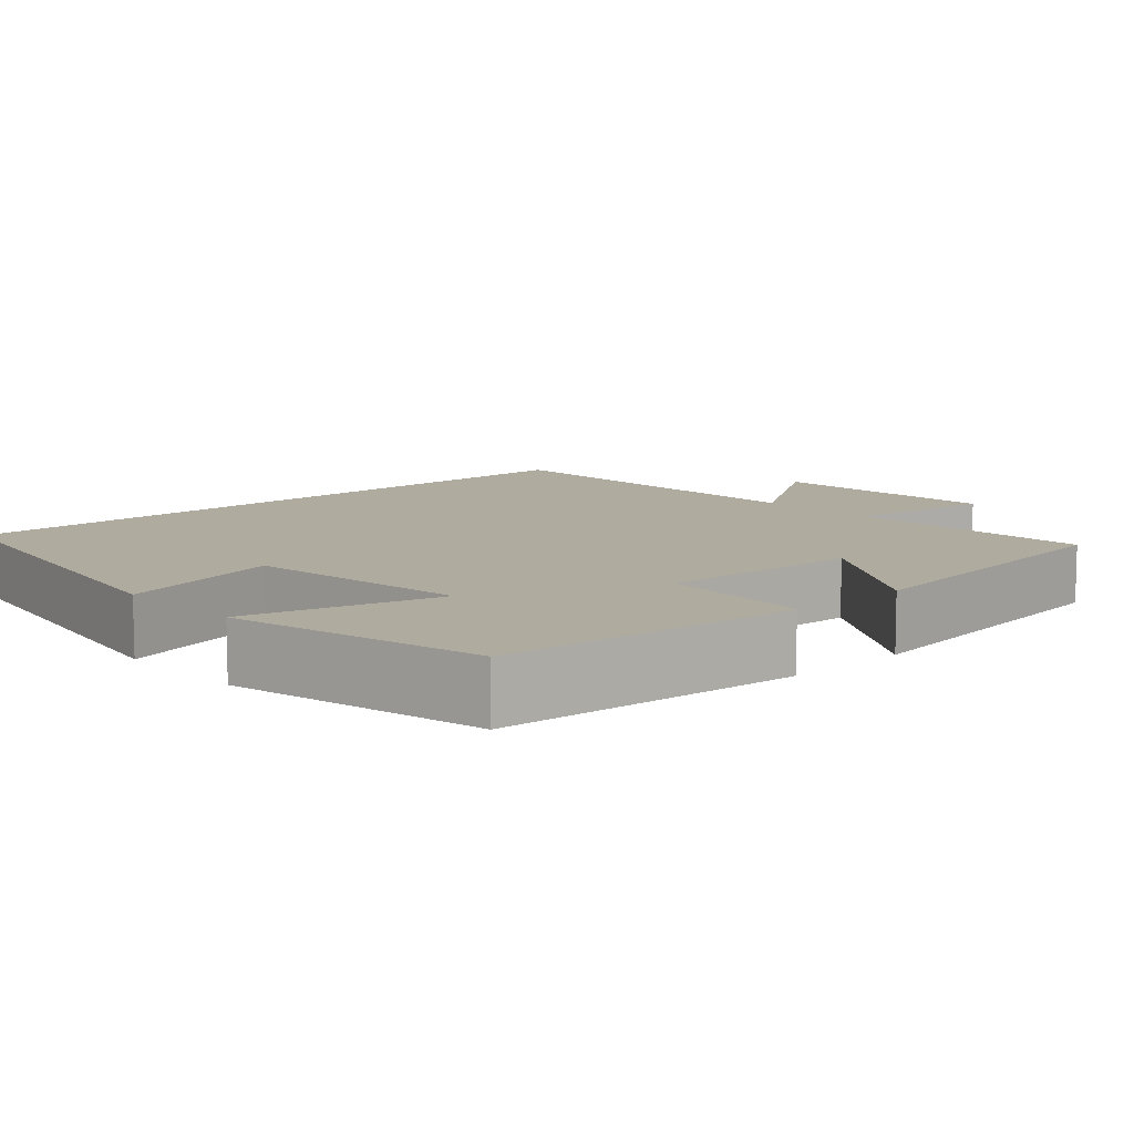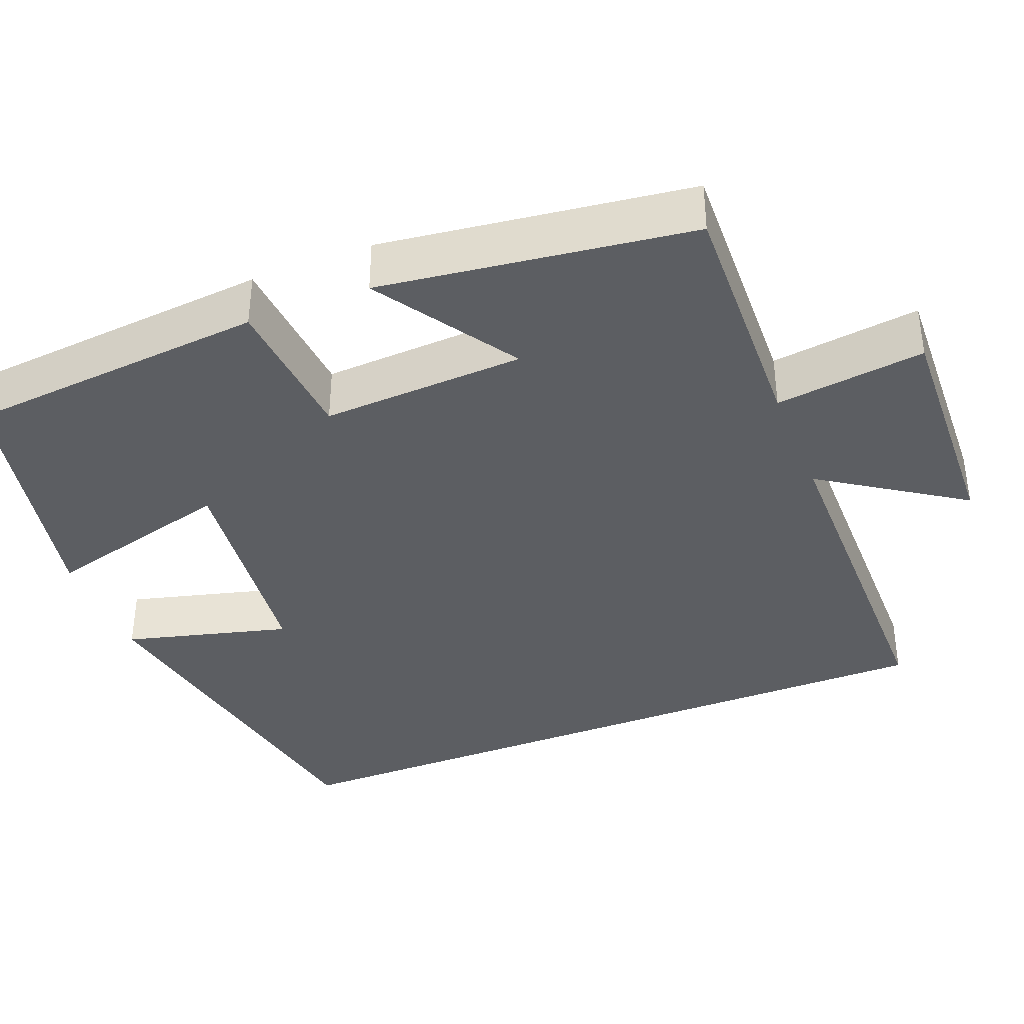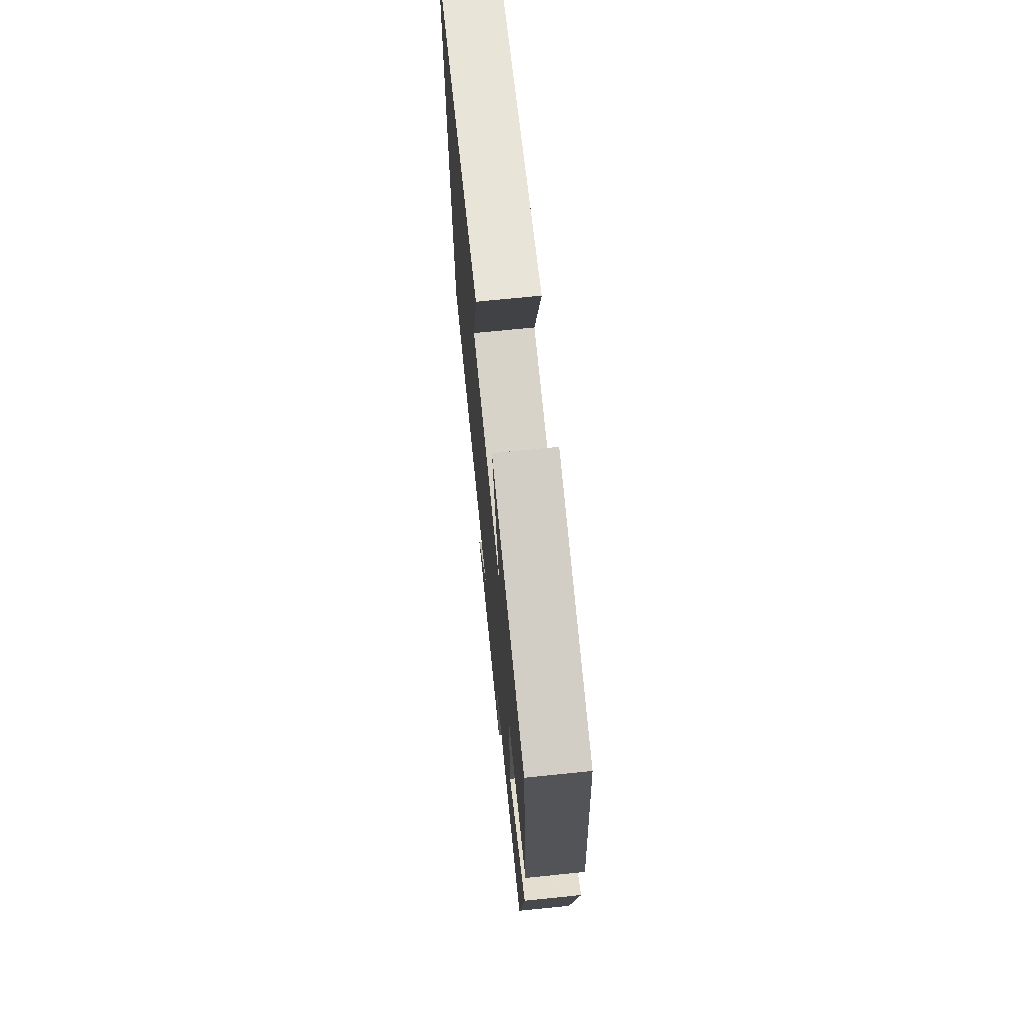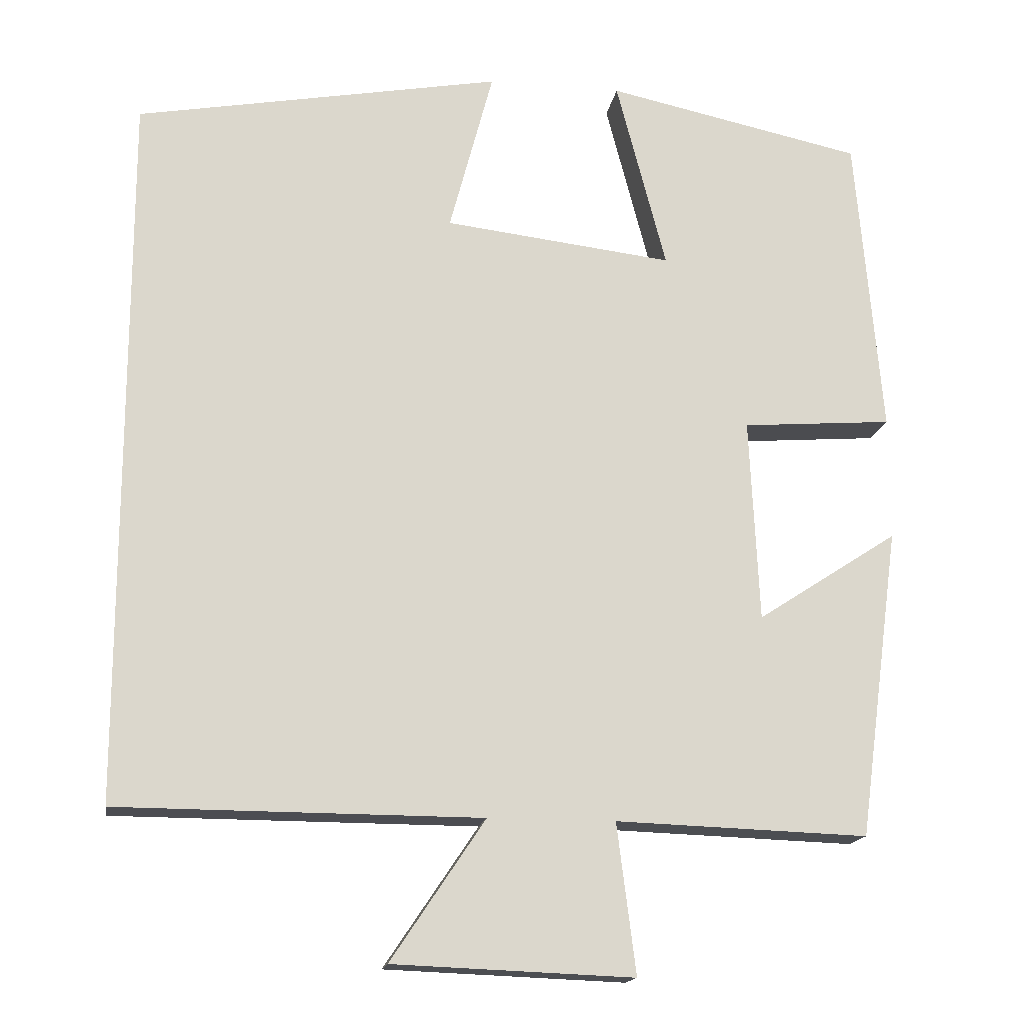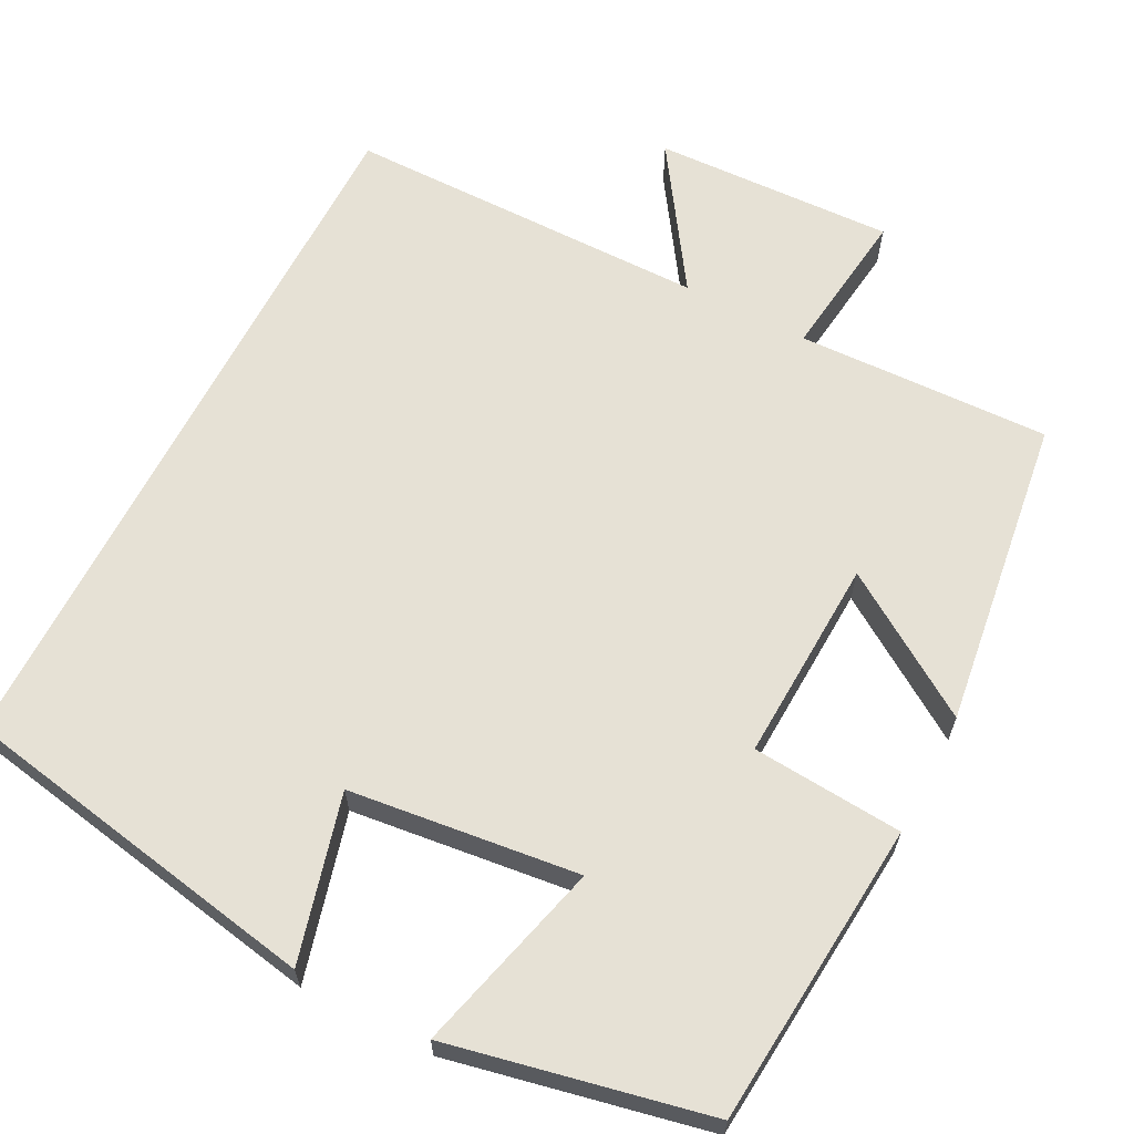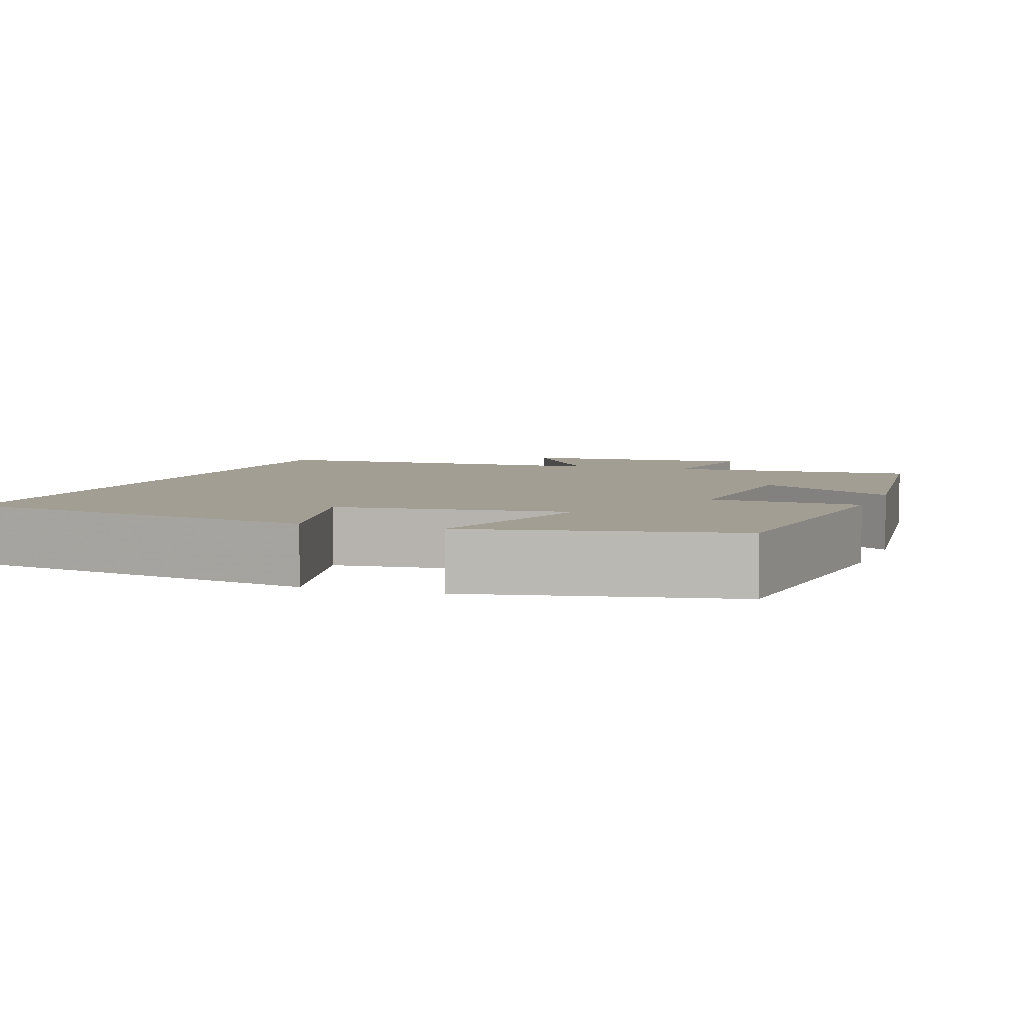
<metadata>
{"format":"obj","ext":"obj","renderer":"f3d","projection":"perspective","resolution":1024,"background":"white","views":[{"elev":9.7,"azim":47.4,"up":"+Y"},{"elev":-37.8,"azim":111.7,"up":"+Y"},{"elev":70.9,"azim":84.2,"up":"+Z"},{"elev":-16.4,"azim":-9.2,"up":"+Z"},{"elev":64.1,"azim":27.3,"up":"+Y"},{"elev":5.0,"azim":19.9,"up":"+Y"}]}
</metadata>
<code>
v 0.467 0.07 0.431
v 0.5 0.07 0.043
v 0.308 0.07 0.028
v 0.32 0.07 -0.232
v 0.5 0.07 -0.115
v 0.447 0.07 -0.511
v 0.125 0.07 -0.5
v 0.149 0.07 -0.691
v -0.157 0.07 -0.679
v -0.037 0.07 -0.5
v -0.5 0.07 -0.498
v -0.5 0.07 0.415
v -0.033 0.07 0.5
v -0.089 0.07 0.289
v 0.203 0.07 0.255
v 0.139 0.07 0.5
v 0.467 0 0.431
v 0.5 0 0.043
v 0.308 0 0.028
v 0.32 0 -0.232
v 0.5 0 -0.115
v 0.447 0 -0.511
v 0.125 0 -0.5
v 0.149 0 -0.691
v -0.157 0 -0.679
v -0.037 0 -0.5
v -0.5 0 -0.498
v -0.5 0 0.415
v -0.033 0 0.5
v -0.089 0 0.289
v 0.203 0 0.255
v 0.139 0 0.5
f 15 16 1 2
f 14 15 2 3
f 11 12 13 14
f 10 11 14 3
f 7 8 9 10
f 7 10 3 4
f 4 5 6 7
f 18 17 32 31
f 19 18 31 30
f 30 29 28 27
f 19 30 27 26
f 26 25 24 23
f 20 19 26 23
f 23 22 21 20
f 1 17 18 2
f 2 18 19 3
f 3 19 20 4
f 4 20 21 5
f 5 21 22 6
f 6 22 23 7
f 7 23 24 8
f 8 24 25 9
f 9 25 26 10
f 10 26 27 11
f 11 27 28 12
f 12 28 29 13
f 13 29 30 14
f 14 30 31 15
f 15 31 32 16
f 16 32 17 1

</code>
